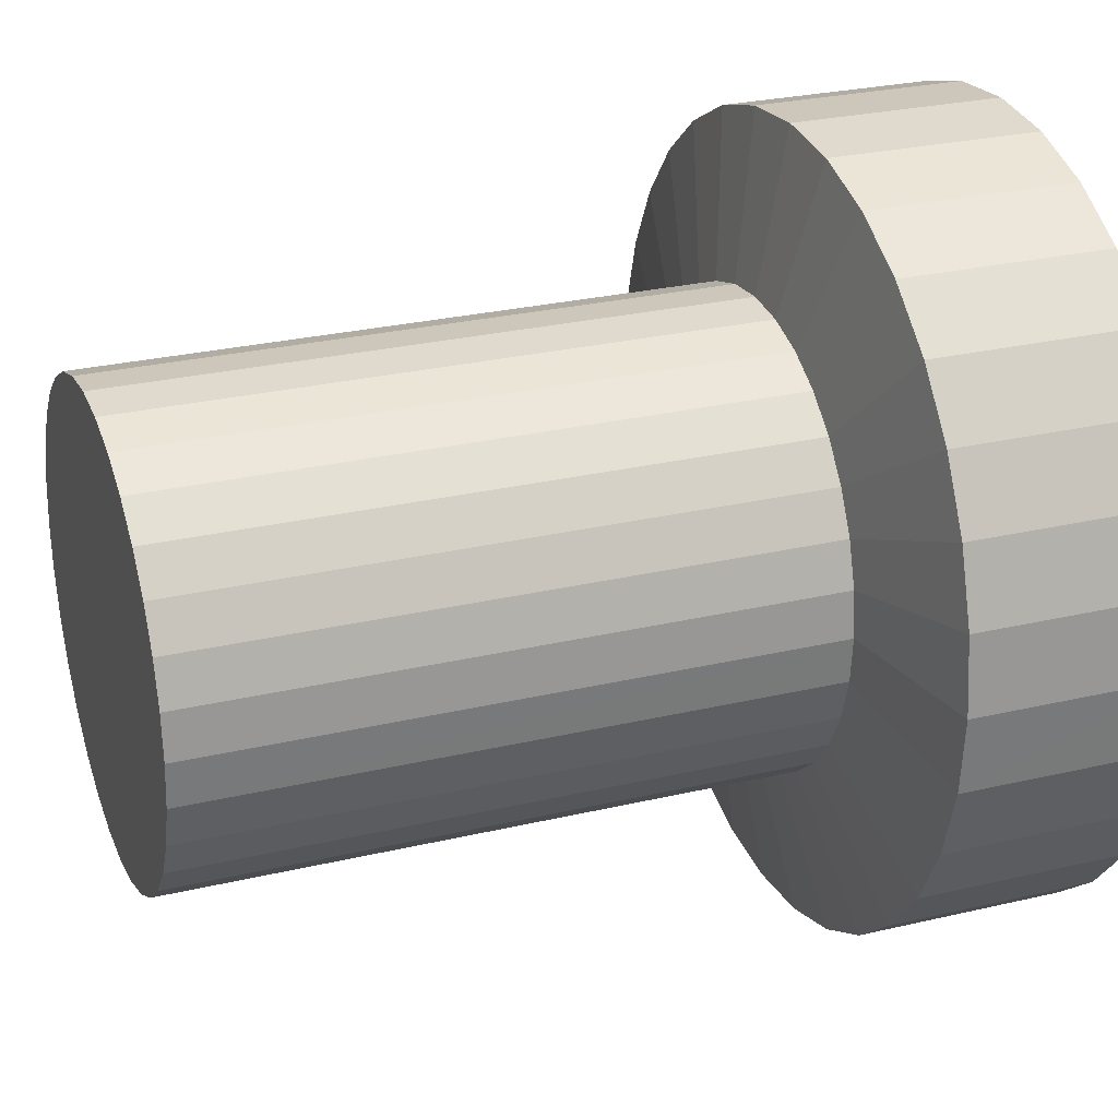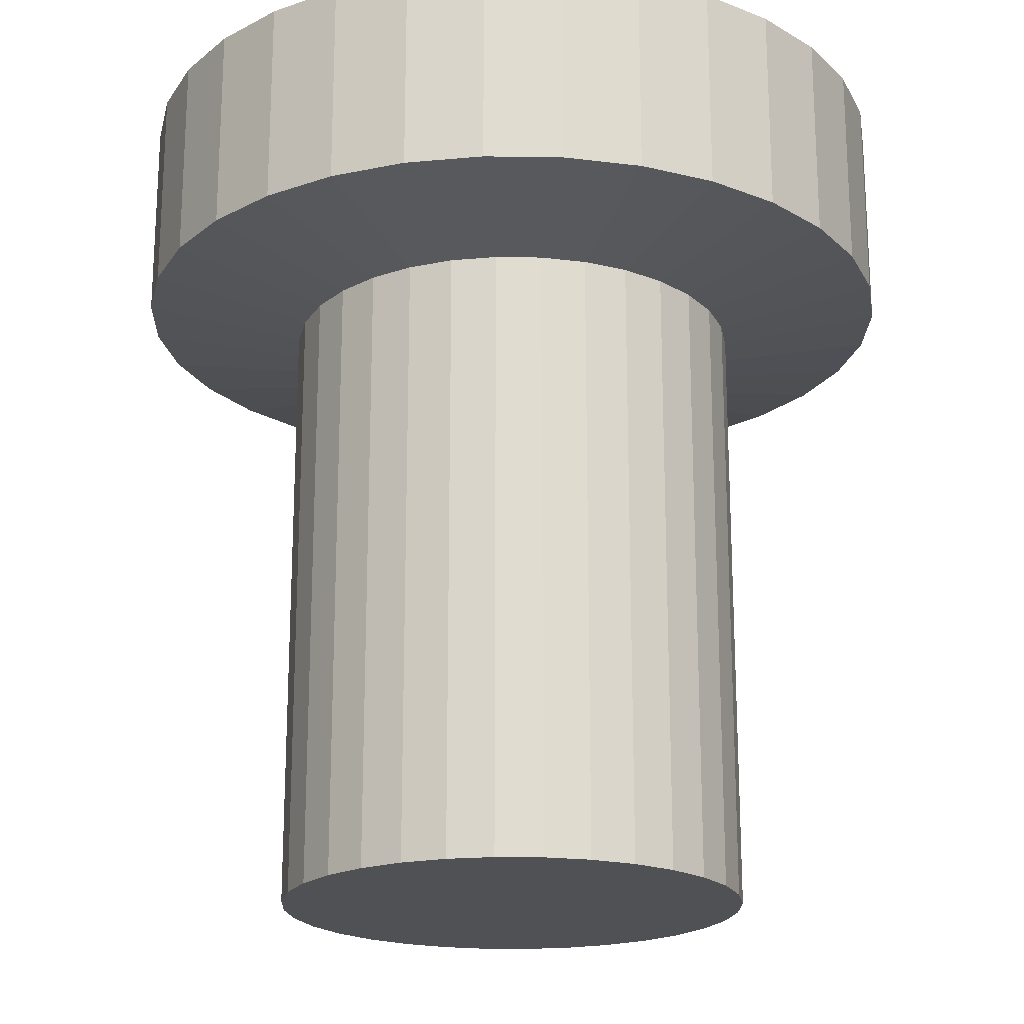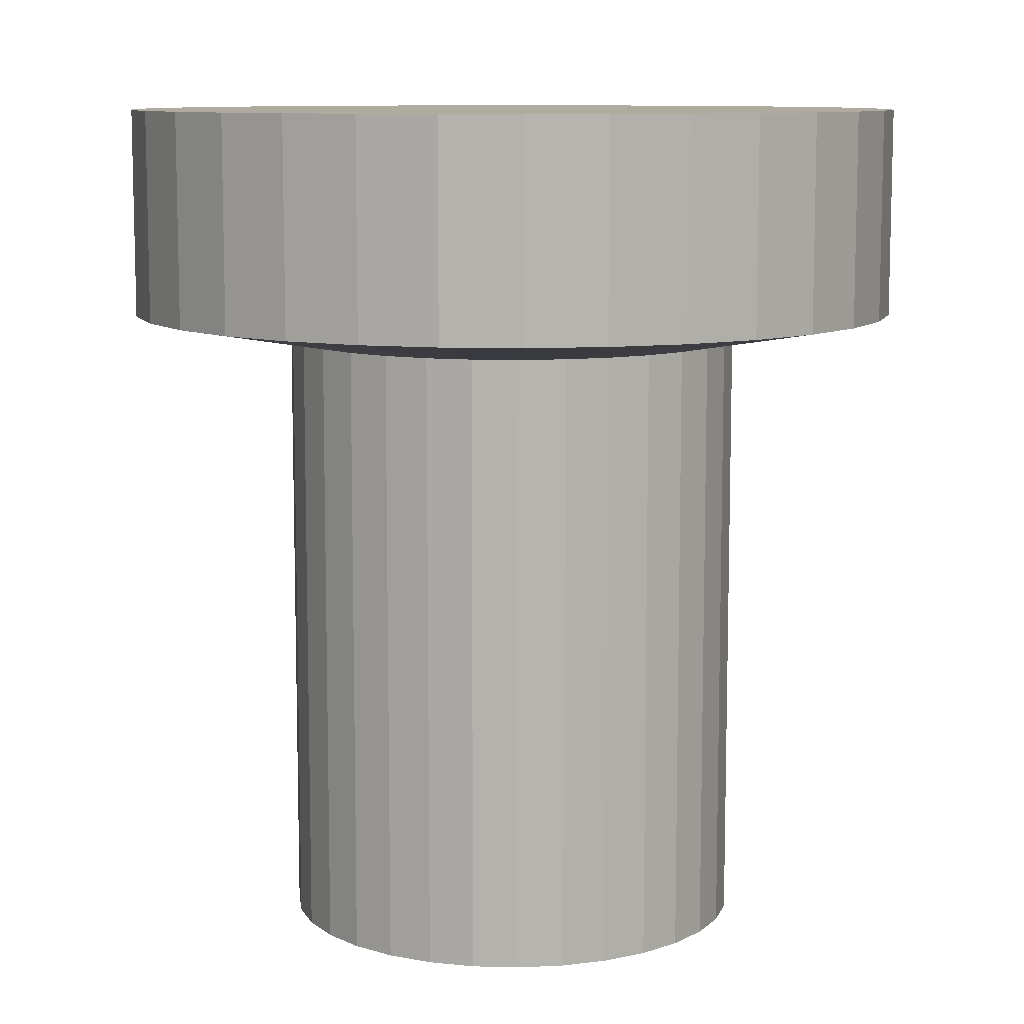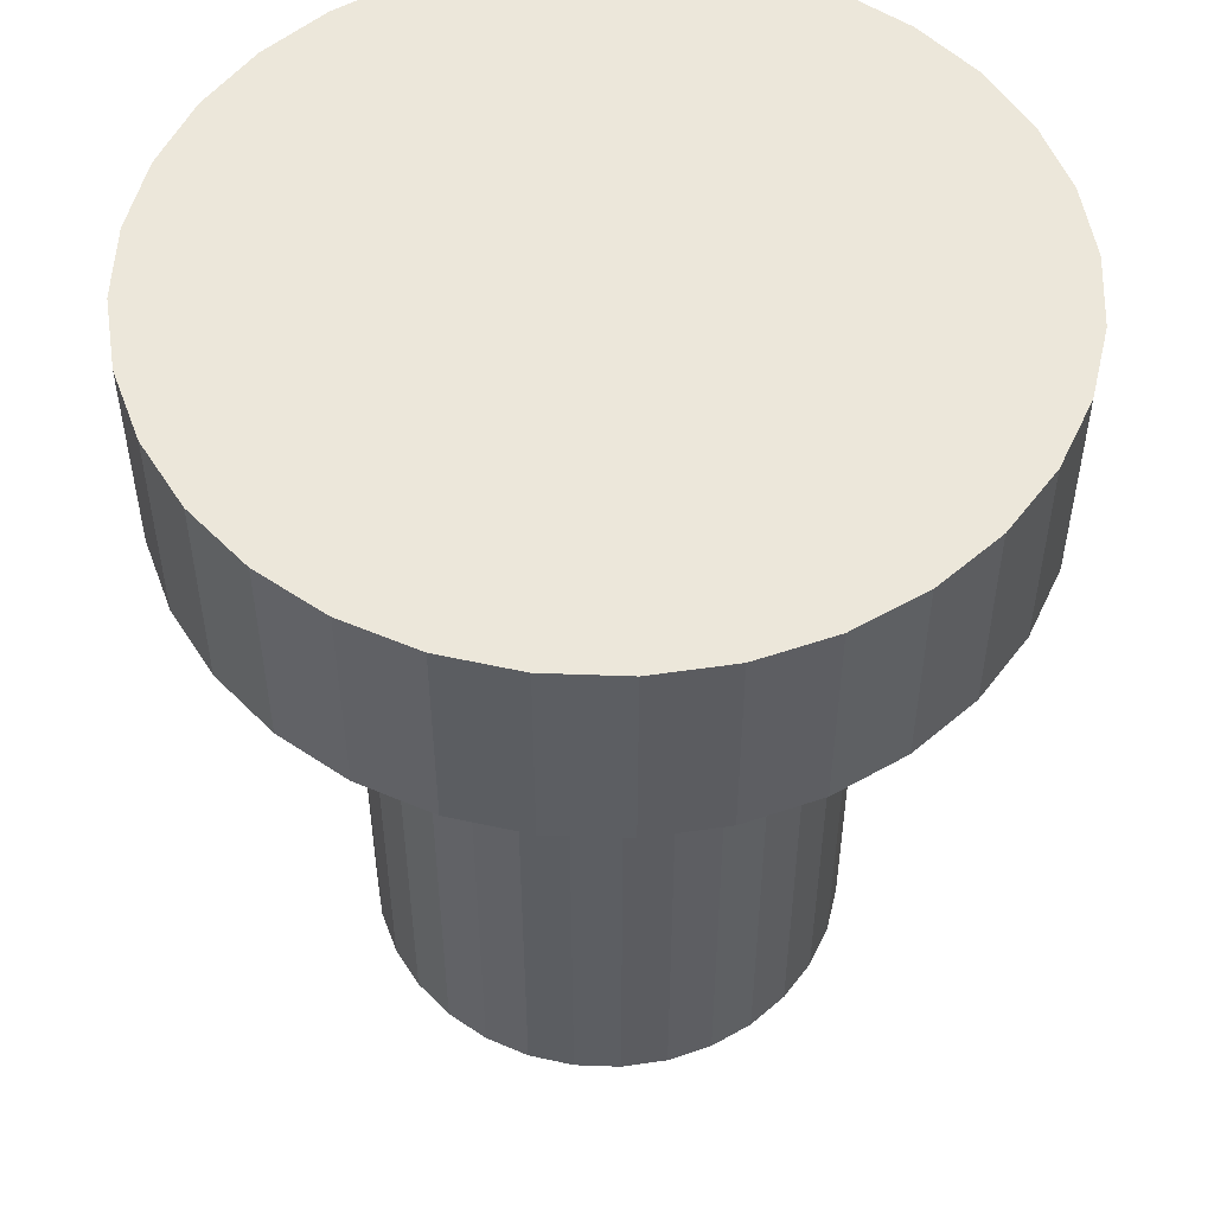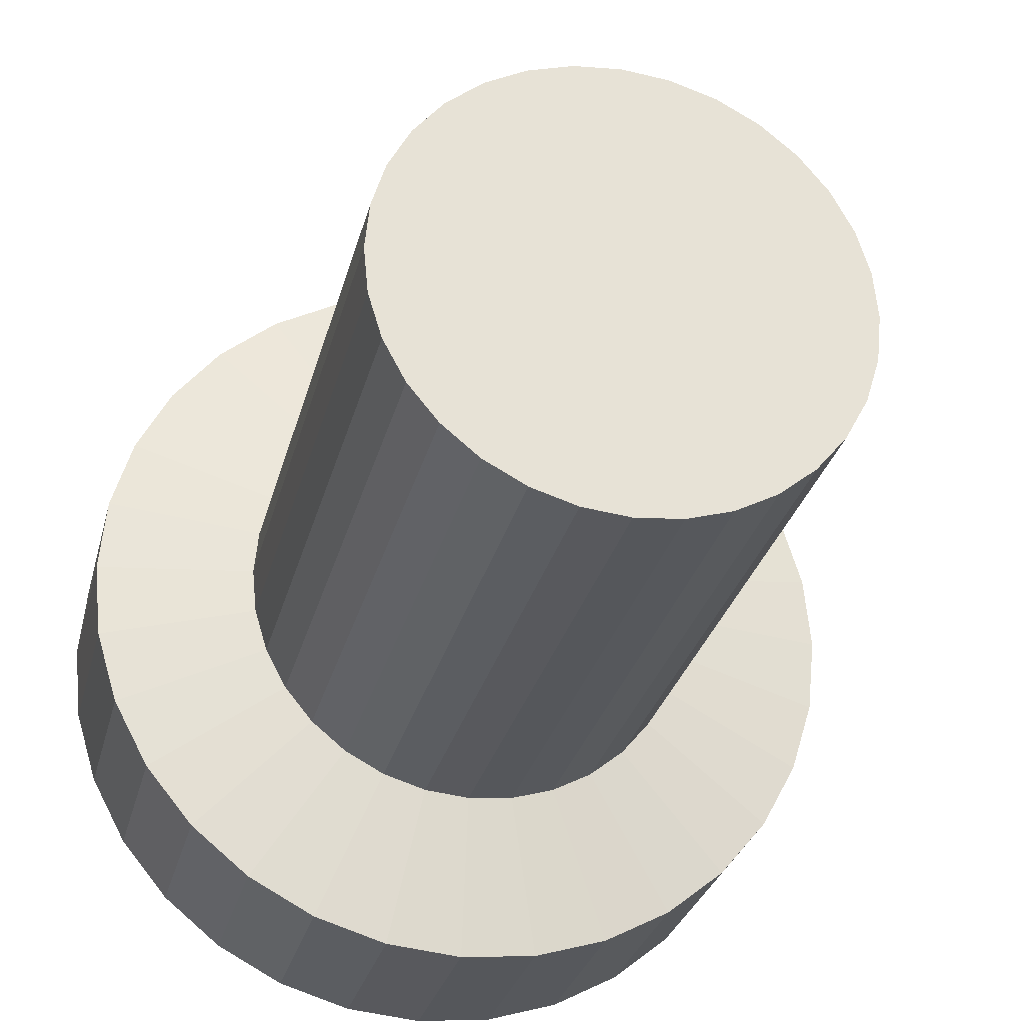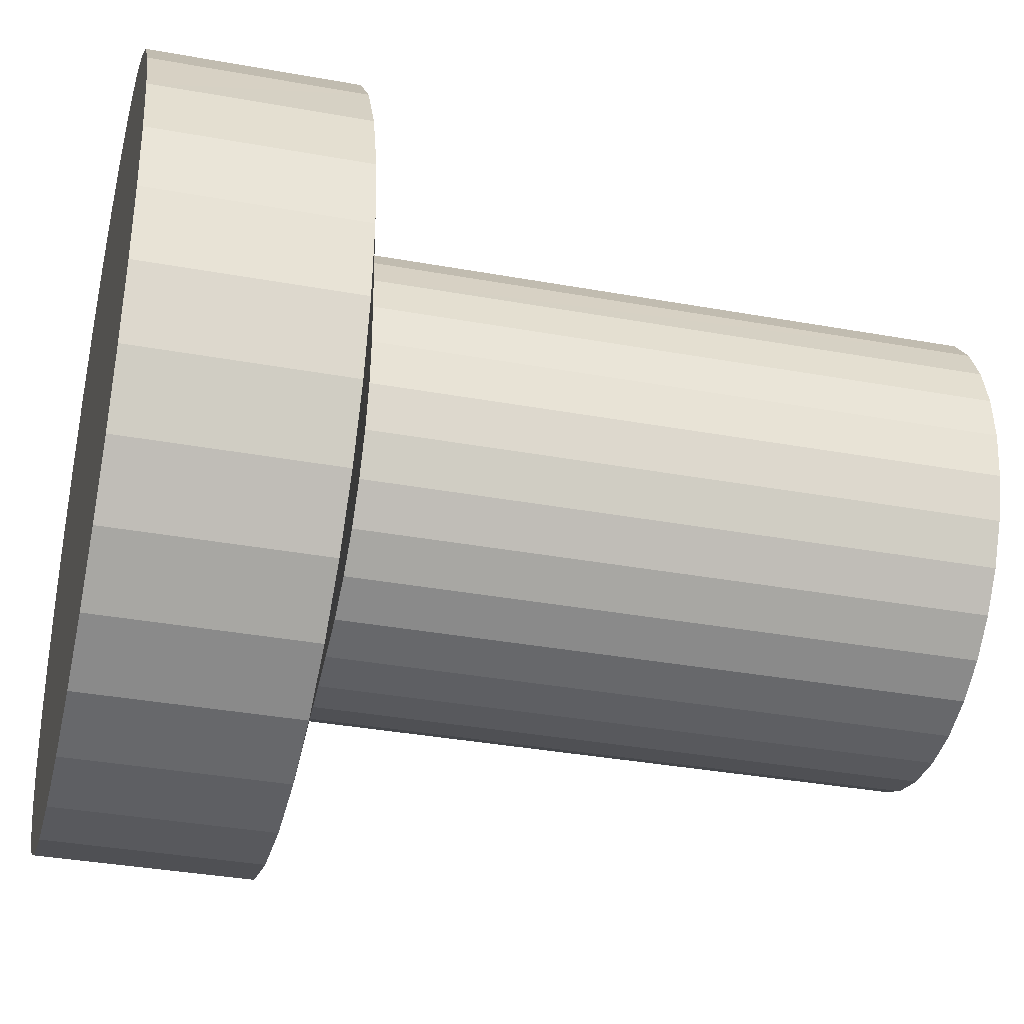
<metadata>
{"format":"obj","ext":"obj","renderer":"f3d","projection":"perspective","resolution":1024,"background":"white","views":[{"elev":27.0,"azim":69.8,"up":"+Z"},{"elev":-20.2,"azim":-153.5,"up":"+Y"},{"elev":9.7,"azim":-102.8,"up":"+Y"},{"elev":52.2,"azim":7.9,"up":"+Y"},{"elev":-28.8,"azim":-13.6,"up":"+Z"},{"elev":-35.6,"azim":-103.5,"up":"+Z"}]}
</metadata>
<code>
o Circle.039
v 2568 2507 4742
v 2566 2507 4743
v 2564 2507 4743
v 2562 2507 4744
v 2560 2507 4746
v 2559 2507 4747
v 2558 2507 4749
v 2557 2507 4751
v 2557 2507 4753
v 2557 2507 4756
v 2558 2507 4758
v 2559 2507 4760
v 2560 2507 4761
v 2562 2507 4763
v 2564 2507 4764
v 2566 2507 4764
v 2568 2507 4765
v 2570 2507 4764
v 2572 2507 4764
v 2574 2507 4763
v 2576 2507 4761
v 2577 2507 4760
v 2578 2507 4758
v 2579 2507 4756
v 2579 2507 4753
v 2579 2507 4751
v 2578 2507 4749
v 2577 2507 4747
v 2576 2507 4746
v 2574 2507 4744
v 2572 2507 4743
v 2570 2507 4743
v 2566 2507 4743
v 2568 2507 4742
v 2564 2507 4743
v 2562 2507 4744
v 2560 2507 4746
v 2559 2507 4747
v 2558 2507 4749
v 2557 2507 4751
v 2557 2507 4753
v 2557 2507 4756
v 2558 2507 4758
v 2559 2507 4760
v 2560 2507 4761
v 2562 2507 4763
v 2564 2507 4764
v 2566 2507 4764
v 2568 2507 4765
v 2570 2507 4764
v 2572 2507 4764
v 2574 2507 4763
v 2576 2507 4761
v 2577 2507 4760
v 2578 2507 4758
v 2579 2507 4756
v 2579 2507 4753
v 2579 2507 4751
v 2578 2507 4749
v 2577 2507 4747
v 2576 2507 4746
v 2574 2507 4744
v 2572 2507 4743
v 2570 2507 4743
v 2566 2536 4743
v 2568 2536 4742
v 2564 2536 4743
v 2562 2536 4744
v 2560 2536 4746
v 2559 2536 4747
v 2558 2536 4749
v 2557 2536 4751
v 2557 2536 4753
v 2557 2536 4756
v 2558 2536 4758
v 2559 2536 4760
v 2560 2536 4761
v 2562 2536 4763
v 2564 2536 4764
v 2566 2536 4764
v 2568 2536 4765
v 2570 2536 4764
v 2572 2536 4764
v 2574 2536 4763
v 2576 2536 4761
v 2577 2536 4760
v 2578 2536 4758
v 2579 2536 4756
v 2579 2536 4753
v 2579 2536 4751
v 2578 2536 4749
v 2577 2536 4747
v 2576 2536 4746
v 2574 2536 4744
v 2572 2536 4743
v 2570 2536 4743
v 2564 2538 4735
v 2568 2538 4735
v 2561 2538 4736
v 2557 2538 4738
v 2555 2538 4740
v 2552 2538 4743
v 2550 2538 4746
v 2549 2538 4750
v 2549 2538 4753
v 2549 2538 4757
v 2550 2538 4761
v 2552 2538 4764
v 2555 2538 4767
v 2557 2538 4769
v 2561 2538 4771
v 2564 2538 4772
v 2568 2538 4772
v 2571 2538 4772
v 2575 2538 4771
v 2578 2538 4769
v 2581 2538 4767
v 2583 2538 4764
v 2585 2538 4761
v 2586 2538 4757
v 2587 2538 4753
v 2586 2538 4750
v 2585 2538 4746
v 2583 2538 4743
v 2581 2538 4740
v 2578 2538 4738
v 2575 2538 4736
v 2571 2538 4735
v 2564 2548 4735
v 2568 2548 4735
v 2561 2548 4736
v 2557 2548 4738
v 2555 2548 4740
v 2552 2548 4743
v 2550 2548 4746
v 2549 2548 4750
v 2549 2548 4753
v 2549 2548 4757
v 2550 2548 4761
v 2552 2548 4764
v 2555 2548 4767
v 2557 2548 4769
v 2561 2548 4771
v 2564 2548 4772
v 2568 2548 4772
v 2571 2548 4772
v 2575 2548 4771
v 2578 2548 4769
v 2581 2548 4767
v 2583 2548 4764
v 2585 2548 4761
v 2586 2548 4757
v 2587 2548 4753
v 2586 2548 4750
v 2585 2548 4746
v 2583 2548 4743
v 2581 2548 4740
v 2578 2548 4738
v 2575 2548 4736
v 2571 2548 4735
f 19 11 3
f 49 80 48
f 8 41 40
f 22 55 54
f 9 42 41
f 23 56 55
f 10 43 42
f 24 57 56
f 11 44 43
f 25 58 57
f 12 45 44
f 26 59 58
f 13 46 45
f 27 60 59
f 14 47 46
f 1 33 34
f 28 61 60
f 15 48 47
f 2 35 33
f 29 62 61
f 16 49 48
f 3 36 35
f 30 63 62
f 17 50 49
f 4 37 36
f 31 64 63
f 18 51 50
f 5 38 37
f 32 34 64
f 19 52 51
f 6 39 38
f 20 53 52
f 7 40 39
f 21 54 53
f 84 115 83
f 36 67 35
f 63 94 62
f 50 81 49
f 37 68 36
f 64 95 63
f 51 82 50
f 38 69 37
f 34 96 64
f 52 83 51
f 39 70 38
f 53 84 52
f 40 71 39
f 54 85 53
f 41 72 40
f 55 86 54
f 42 73 41
f 56 87 55
f 43 74 42
f 57 88 56
f 44 75 43
f 58 89 57
f 45 76 44
f 59 90 58
f 46 77 45
f 60 91 59
f 47 78 46
f 33 66 34
f 61 92 60
f 48 79 47
f 35 65 33
f 62 93 61
f 119 150 118
f 70 103 102
f 85 116 84
f 71 104 103
f 86 117 85
f 72 105 104
f 87 118 86
f 73 106 105
f 88 119 87
f 74 107 106
f 89 120 88
f 76 107 75
f 90 121 89
f 77 108 76
f 91 122 90
f 77 110 109
f 92 123 91
f 78 111 110
f 65 98 66
f 93 124 92
f 80 111 79
f 65 99 97
f 94 125 93
f 80 113 112
f 68 99 67
f 94 127 126
f 82 113 81
f 68 101 100
f 96 127 95
f 82 115 114
f 69 102 101
f 96 98 128
f 145 153 130
f 106 137 105
f 120 151 119
f 107 138 106
f 121 152 120
f 108 139 107
f 122 153 121
f 109 140 108
f 123 154 122
f 110 141 109
f 124 155 123
f 111 142 110
f 97 130 98
f 125 156 124
f 112 143 111
f 99 129 97
f 126 157 125
f 113 144 112
f 100 131 99
f 127 158 126
f 114 145 113
f 101 132 100
f 128 159 127
f 115 146 114
f 102 133 101
f 98 160 128
f 116 147 115
f 103 134 102
f 117 148 116
f 104 135 103
f 118 149 117
f 105 136 104
f 3 2 1
f 1 32 31
f 31 30 29
f 29 28 27
f 27 26 25
f 25 24 23
f 23 22 21
f 21 20 19
f 19 18 17
f 17 16 15
f 15 14 13
f 13 12 11
f 11 10 9
f 9 8 7
f 7 6 5
f 5 4 3
f 3 1 31
f 31 29 27
f 27 25 23
f 23 21 19
f 19 17 15
f 15 13 11
f 11 9 7
f 7 5 3
f 3 31 27
f 27 23 19
f 19 15 11
f 11 7 3
f 3 27 19
f 49 81 80
f 8 9 41
f 22 23 55
f 9 10 42
f 23 24 56
f 10 11 43
f 24 25 57
f 11 12 44
f 25 26 58
f 12 13 45
f 26 27 59
f 13 14 46
f 27 28 60
f 14 15 47
f 1 2 33
f 28 29 61
f 15 16 48
f 2 3 35
f 29 30 62
f 16 17 49
f 3 4 36
f 30 31 63
f 17 18 50
f 4 5 37
f 31 32 64
f 18 19 51
f 5 6 38
f 32 1 34
f 19 20 52
f 6 7 39
f 20 21 53
f 7 8 40
f 21 22 54
f 84 116 115
f 36 68 67
f 63 95 94
f 50 82 81
f 37 69 68
f 64 96 95
f 51 83 82
f 38 70 69
f 34 66 96
f 52 84 83
f 39 71 70
f 53 85 84
f 40 72 71
f 54 86 85
f 41 73 72
f 55 87 86
f 42 74 73
f 56 88 87
f 43 75 74
f 57 89 88
f 44 76 75
f 58 90 89
f 45 77 76
f 59 91 90
f 46 78 77
f 60 92 91
f 47 79 78
f 33 65 66
f 61 93 92
f 48 80 79
f 35 67 65
f 62 94 93
f 119 151 150
f 70 71 103
f 85 117 116
f 71 72 104
f 86 118 117
f 72 73 105
f 87 119 118
f 73 74 106
f 88 120 119
f 74 75 107
f 89 121 120
f 76 108 107
f 90 122 121
f 77 109 108
f 91 123 122
f 77 78 110
f 92 124 123
f 78 79 111
f 65 97 98
f 93 125 124
f 80 112 111
f 65 67 99
f 94 126 125
f 80 81 113
f 68 100 99
f 94 95 127
f 82 114 113
f 68 69 101
f 96 128 127
f 82 83 115
f 69 70 102
f 96 66 98
f 130 129 131
f 131 132 133
f 133 134 135
f 135 136 137
f 137 138 139
f 139 140 141
f 141 142 143
f 143 144 145
f 145 146 147
f 147 148 149
f 149 150 151
f 151 152 153
f 153 154 155
f 155 156 157
f 157 158 159
f 159 160 130
f 130 131 133
f 133 135 137
f 137 139 141
f 141 143 145
f 145 147 149
f 149 151 153
f 153 155 157
f 157 159 130
f 130 133 137
f 137 141 145
f 145 149 153
f 153 157 130
f 130 137 145
f 106 138 137
f 120 152 151
f 107 139 138
f 121 153 152
f 108 140 139
f 122 154 153
f 109 141 140
f 123 155 154
f 110 142 141
f 124 156 155
f 111 143 142
f 97 129 130
f 125 157 156
f 112 144 143
f 99 131 129
f 126 158 157
f 113 145 144
f 100 132 131
f 127 159 158
f 114 146 145
f 101 133 132
f 128 160 159
f 115 147 146
f 102 134 133
f 98 130 160
f 116 148 147
f 103 135 134
f 117 149 148
f 104 136 135
f 118 150 149
f 105 137 136

</code>
